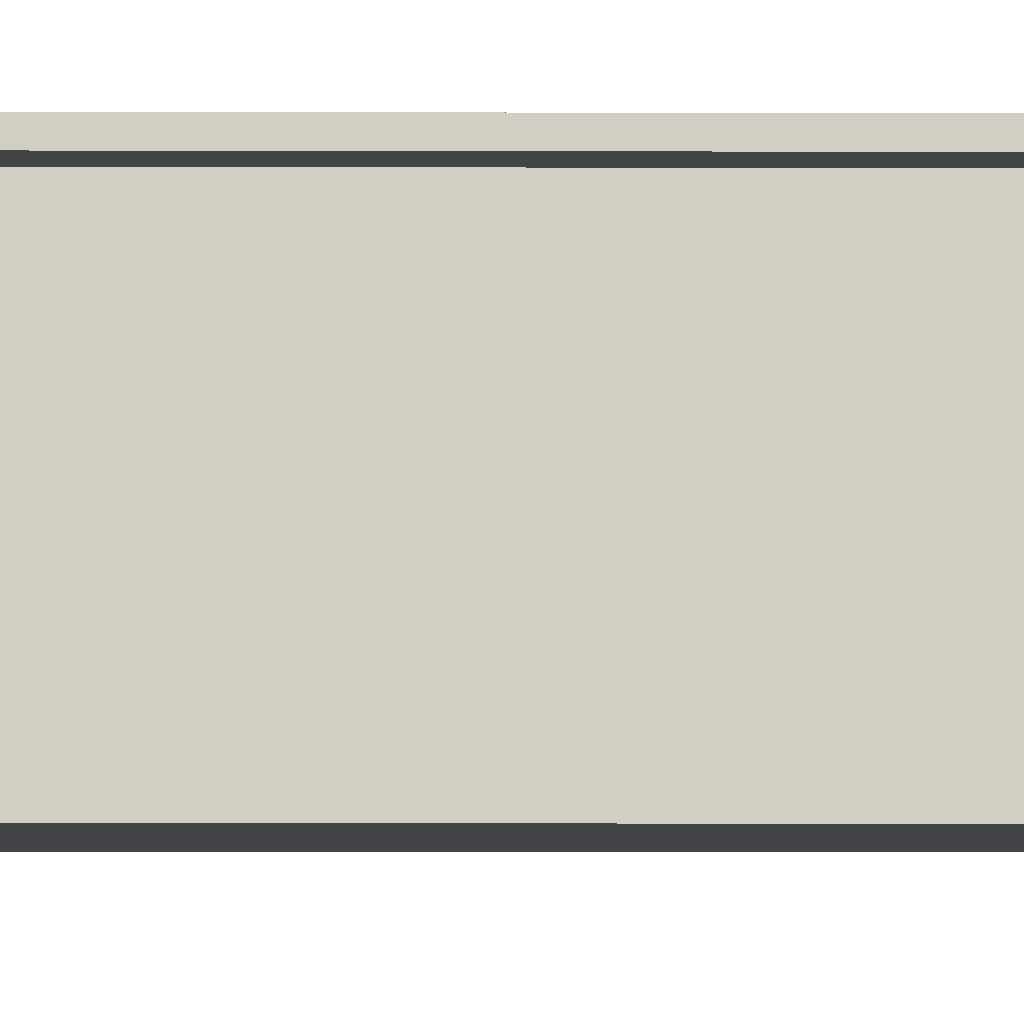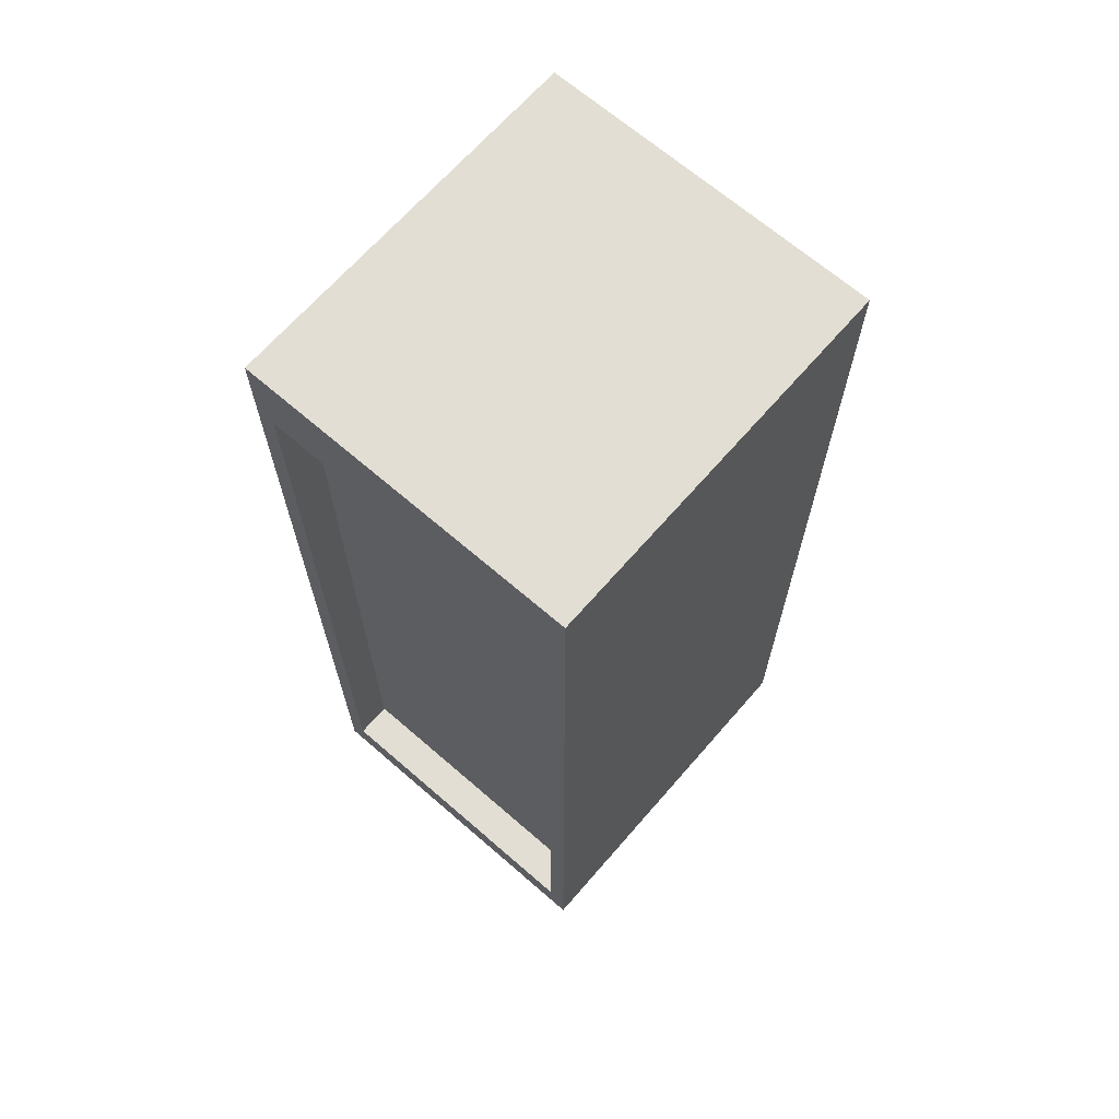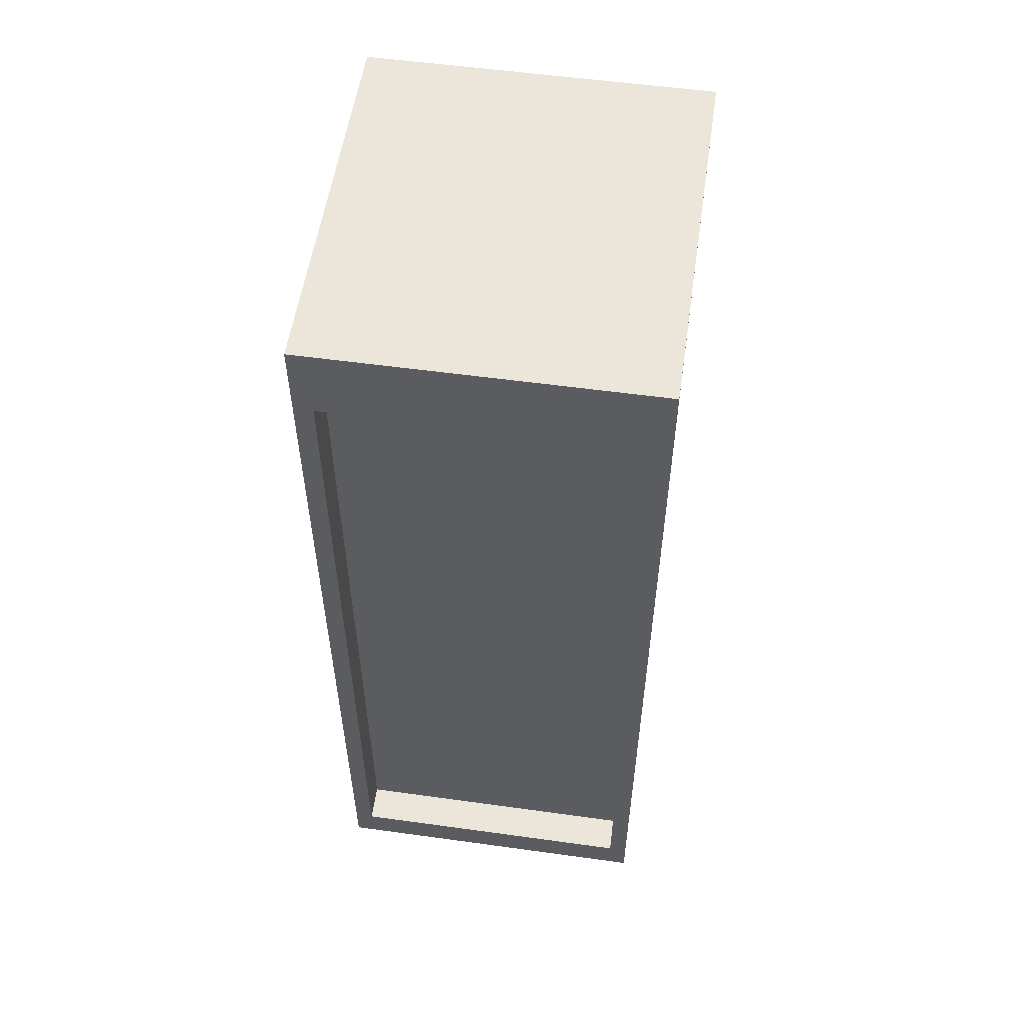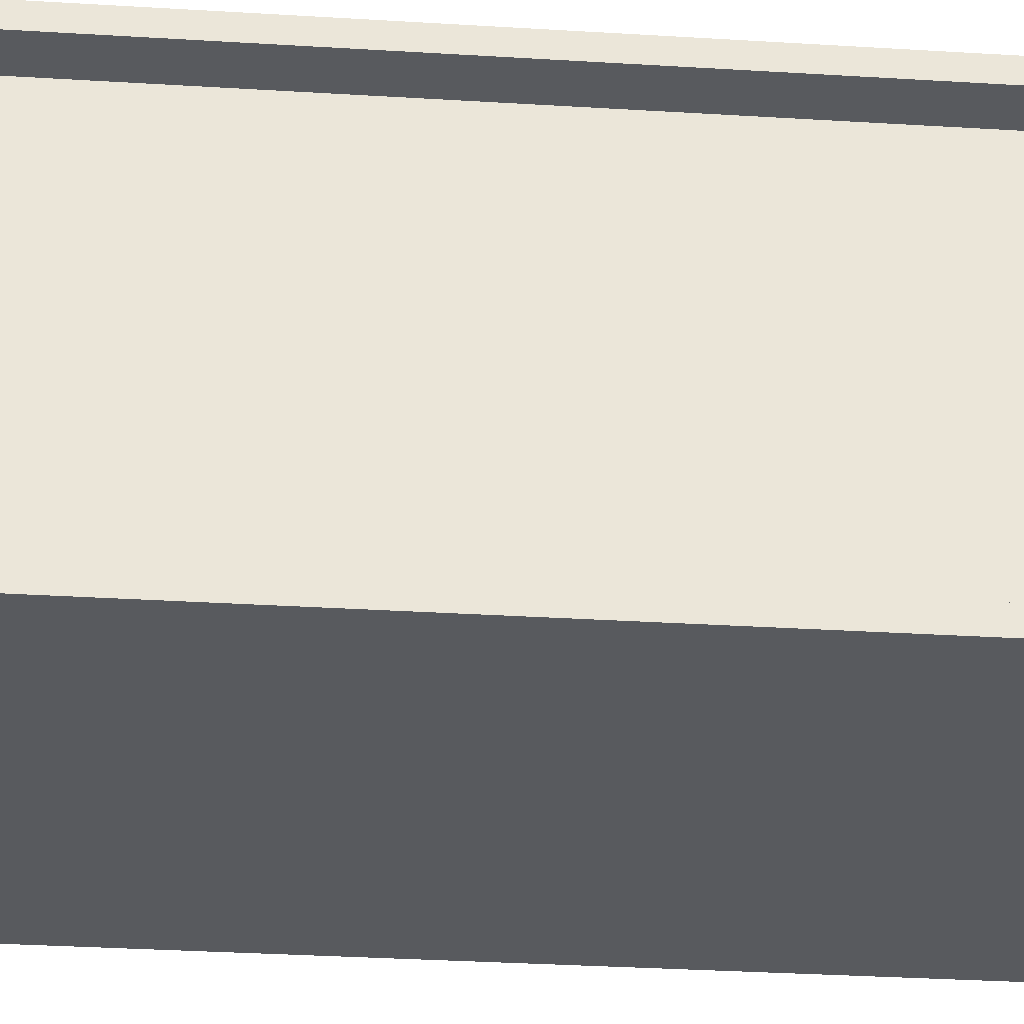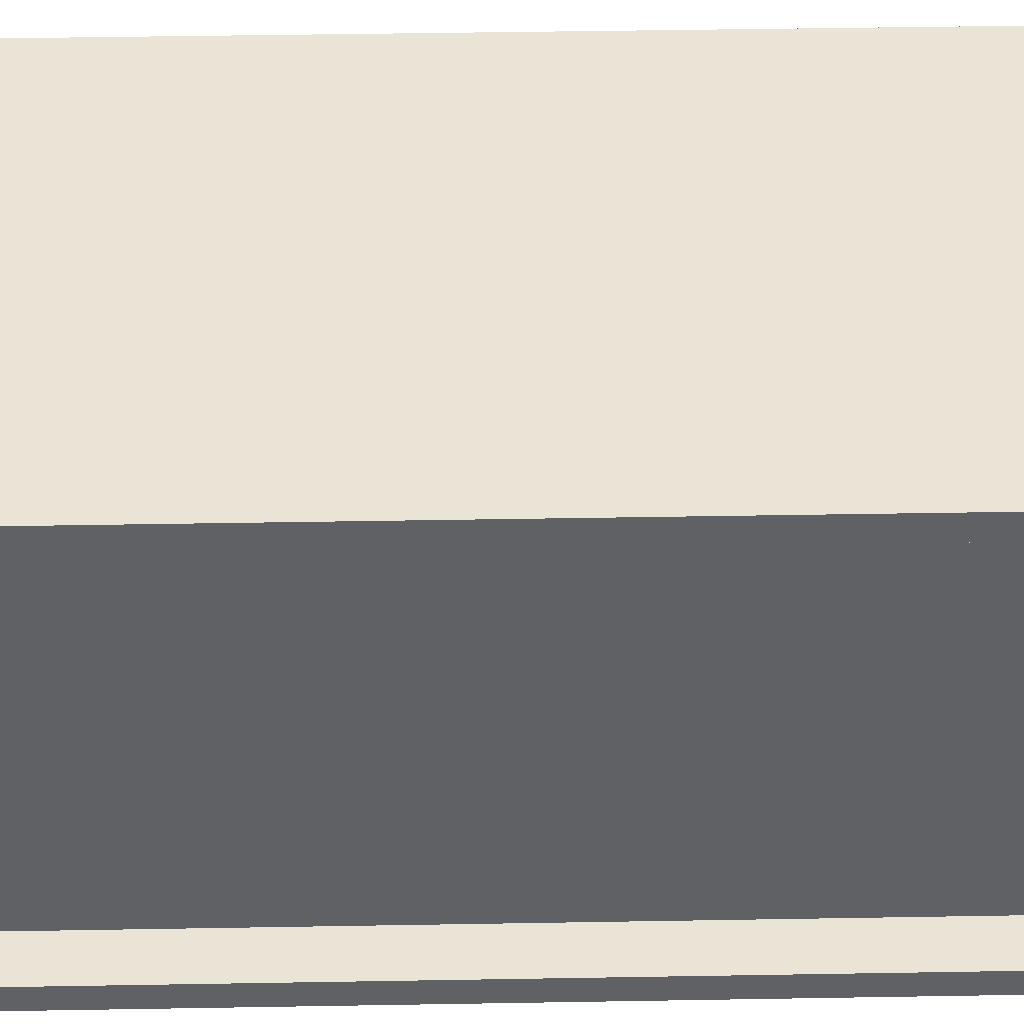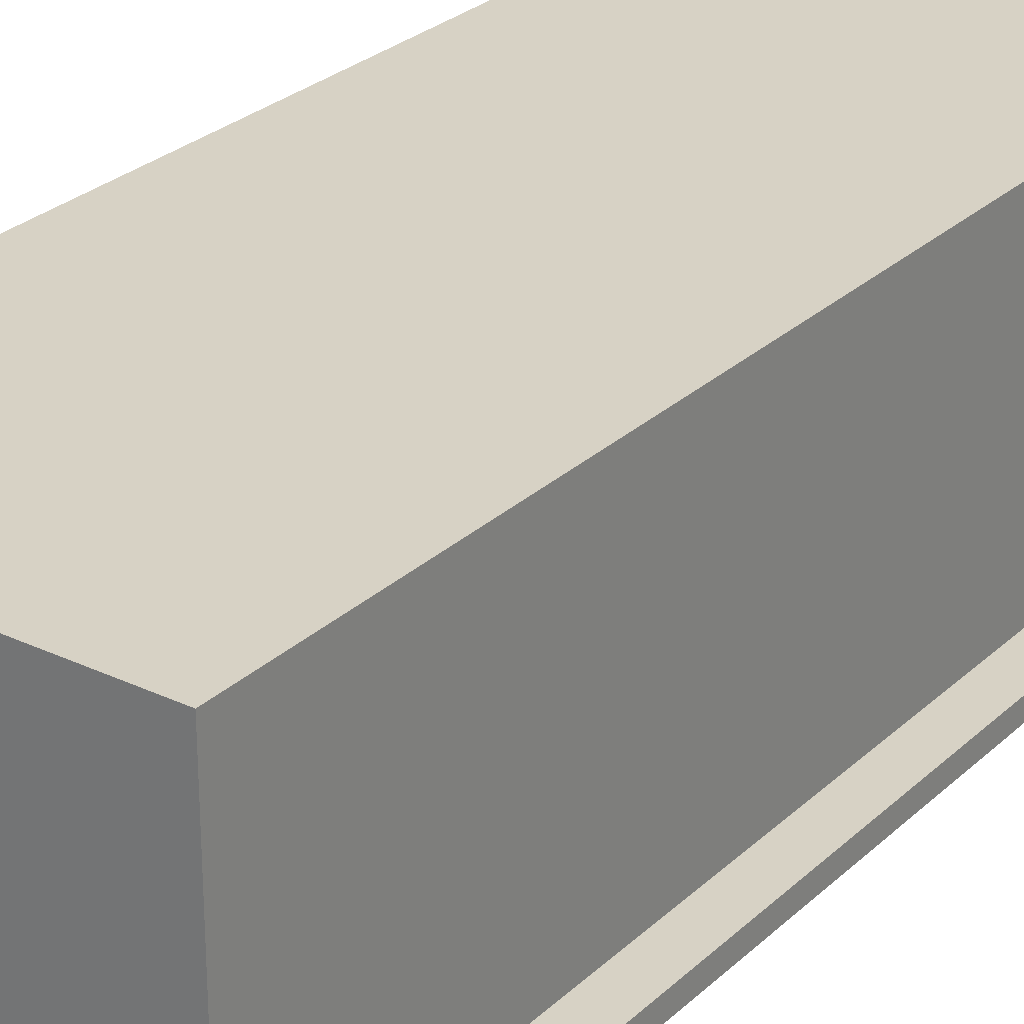
<metadata>
{"format":"obj","ext":"obj","renderer":"f3d","projection":"perspective","resolution":1024,"background":"white","views":[{"elev":-6.9,"azim":-90.4,"up":"+Z"},{"elev":67.3,"azim":-49.0,"up":"+Y"},{"elev":55.3,"azim":-81.7,"up":"+Y"},{"elev":-31.1,"azim":84.9,"up":"+Z"},{"elev":42.7,"azim":-91.2,"up":"+Z"},{"elev":27.5,"azim":35.9,"up":"+Z"}]}
</metadata>
<code>
o model.obj
v 5 25 -4.5
v 5 0 4.5
v 5 0 -4.5
v -5 25 -4.5
v 5 25 4.5
v -5 25 4.5
v -5 0 4.5
v -5 0 -4.5
v 5 23 4
v -5 23 4
v -5 23 -4
v 5 23 -4
v 5 1 4
v -5 1 4
v -5 1 -4
v 5 1 -4
v 5 23 -4
v 5 23 4
v 4 23 4
v 4 23 -4
v -5 23 4
v -5 23 -4
v -4 23 -4
v -4 23 4
v -5 1 -4
v -5 1 4
v -4 1 4
v -4 1 -4
v 5 1 4
v 5 1 -4
v 4 1 -4
v 4 1 4
v 5 25 -4.5
v -5 25 -4.5
v -5 25 4.5
v 5 25 4.5
v -5 0 -4.5
v 5 0 -4.5
v 5 0 4.5
v -5 0 4.5
v 5 23 4
v 5 1 4
v 4 1 4
v 4 23 4
v -5 1 4
v -5 23 4
v -4 23 4
v -4 1 4
v -5 23 -4
v -5 1 -4
v -4 1 -4
v -4 23 -4
v 5 1 -4
v 5 23 -4
v 4 23 -4
v 4 1 -4
v 5 25 4.5
v -5 25 4.5
v -5 0 4.5
v 5 0 4.5
v -5 25 -4.5
v 5 25 -4.5
v 5 0 -4.5
v -5 0 -4.5
g base
f 3 16 13 2
f 7 14 15 8
f 9 5 2 13
f 11 4 8 15
f 6 10 14 7
f 1 12 16 3
f 12 1 5 9
f 10 6 4 11
f 17 18 19 20
f 21 22 23 24
f 25 26 27 28
f 29 30 31 32
f 33 34 35 36
f 37 38 39 40
f 41 42 43 44
f 45 46 47 48
f 49 50 51 52
f 53 54 55 56
f 57 58 59 60
f 61 62 63 64
v -4 22 -4
v -4 23 -4
v -4 22 4
v -4 23 4
g mod_back
f 67 68 66 65
v 4 23 4
v 4 22 4
v 4 22 -4
v 4 23 -4
g mod_front
f 69 70 71 72
v -4 21 -4
v -4 22 -4
v -4 21 4
v -4 22 4
g mod_back
f 75 76 74 73
v 4 22 4
v 4 21 4
v 4 21 -4
v 4 22 -4
g mod_front
f 77 78 79 80
v -4 20 -4
v -4 21 -4
v -4 20 4
v -4 21 4
g mod_back
f 83 84 82 81
v 4 21 4
v 4 20 4
v 4 20 -4
v 4 21 -4
g mod_front
f 85 86 87 88
v -4 19 -4
v -4 20 -4
v -4 19 4
v -4 20 4
g mod_back
f 91 92 90 89
v 4 20 4
v 4 19 4
v 4 19 -4
v 4 20 -4
g mod_front
f 93 94 95 96
v -4 15 -4
v -4 16 -4
v -4 15 4
v -4 16 4
g mod_back
f 99 100 98 97
v 4 16 4
v 4 15 4
v 4 15 -4
v 4 16 -4
g mod_front
f 101 102 103 104
v 4 17 4
v 4 16 4
v 4 16 -4
v 4 17 -4
g mod_front
f 105 106 107 108
v 4 18 4
v 4 17 4
v 4 17 -4
v 4 18 -4
g mod_front
f 109 110 111 112
v 4 19 4
v 4 18 4
v 4 18 -4
v 4 19 -4
g mod_front
f 113 114 115 116
v -4 16 -4
v -4 17 -4
v -4 16 4
v -4 17 4
g mod_back
f 119 120 118 117
v -4 17 -4
v -4 18 -4
v -4 17 4
v -4 18 4
g mod_back
f 123 124 122 121
v -4 18 -4
v -4 19 -4
v -4 18 4
v -4 19 4
g mod_back
f 127 128 126 125
v 4 14 4
v 4 13 4
v 4 13 -4
v 4 14 -4
g mod_front
f 129 130 131 132
v 4 15 4
v 4 14 4
v 4 14 -4
v 4 15 -4
g mod_front
f 133 134 135 136
v -4 13 -4
v -4 14 -4
v -4 13 4
v -4 14 4
g mod_back
f 139 140 138 137
v -4 14 -4
v -4 15 -4
v -4 14 4
v -4 15 4
g mod_back
f 143 144 142 141
v 4 4 4
v 4 1 4
v 4 1 -4
v 4 4 -4
g mod_front
f 145 146 147 148
v -4 1 -4
v -4 4 -4
v -4 1 4
v -4 4 4
g mod_back
f 151 152 150 149
v 4 7 4
v 4 4 4
v 4 4 -4
v 4 7 -4
g mod_front
f 153 154 155 156
v -4 4 -4
v -4 7 -4
v -4 4 4
v -4 7 4
g mod_back
f 159 160 158 157
v 4 10 4
v 4 7 4
v 4 7 -4
v 4 10 -4
g mod_front
f 161 162 163 164
v -4 7 -4
v -4 10 -4
v -4 7 4
v -4 10 4
g mod_back
f 167 168 166 165
v -4 10 -4
v -4 13 -4
v -4 10 4
v -4 13 4
g mod_back
f 171 172 170 169
v 4 13 4
v 4 10 4
v 4 10 -4
v 4 13 -4
g mod_front
f 173 174 175 176

</code>
